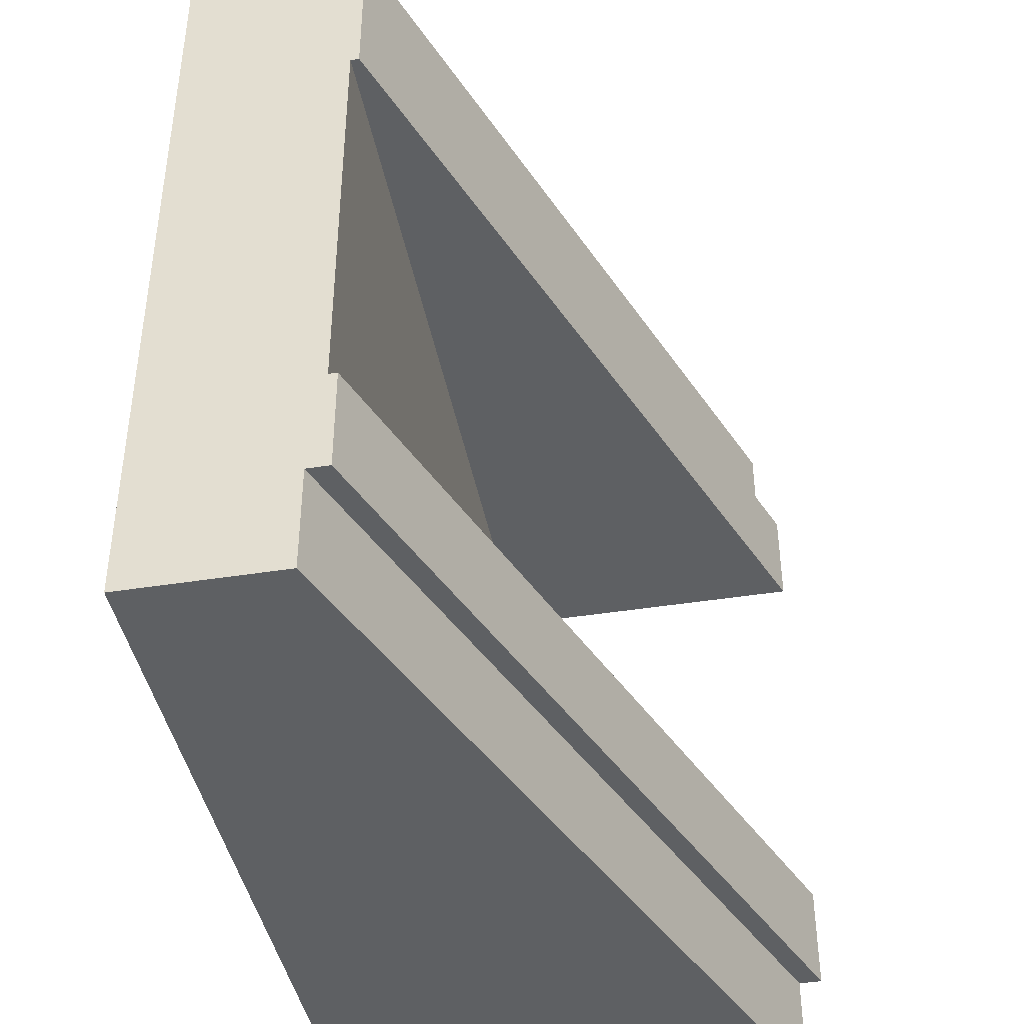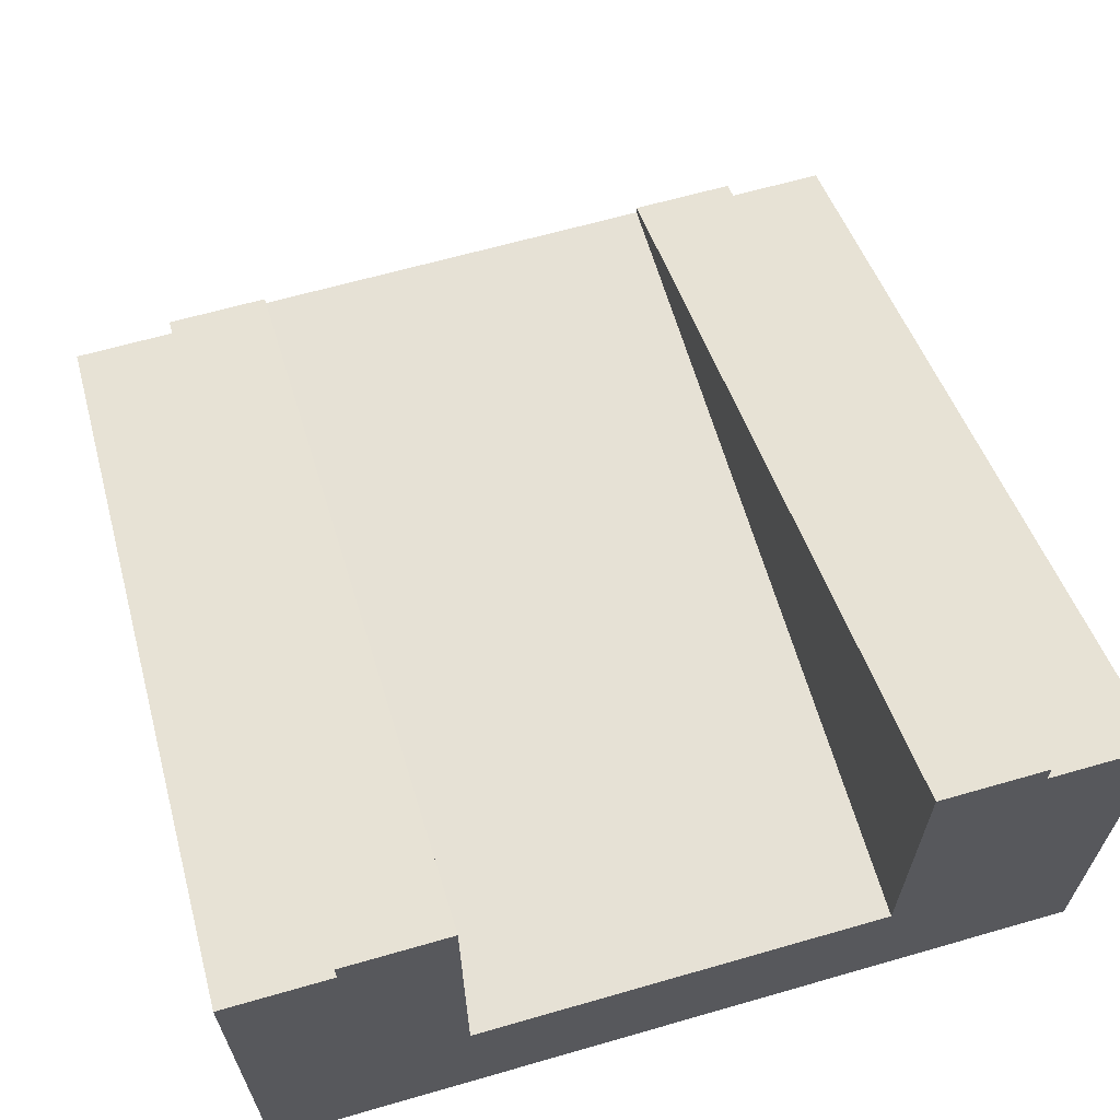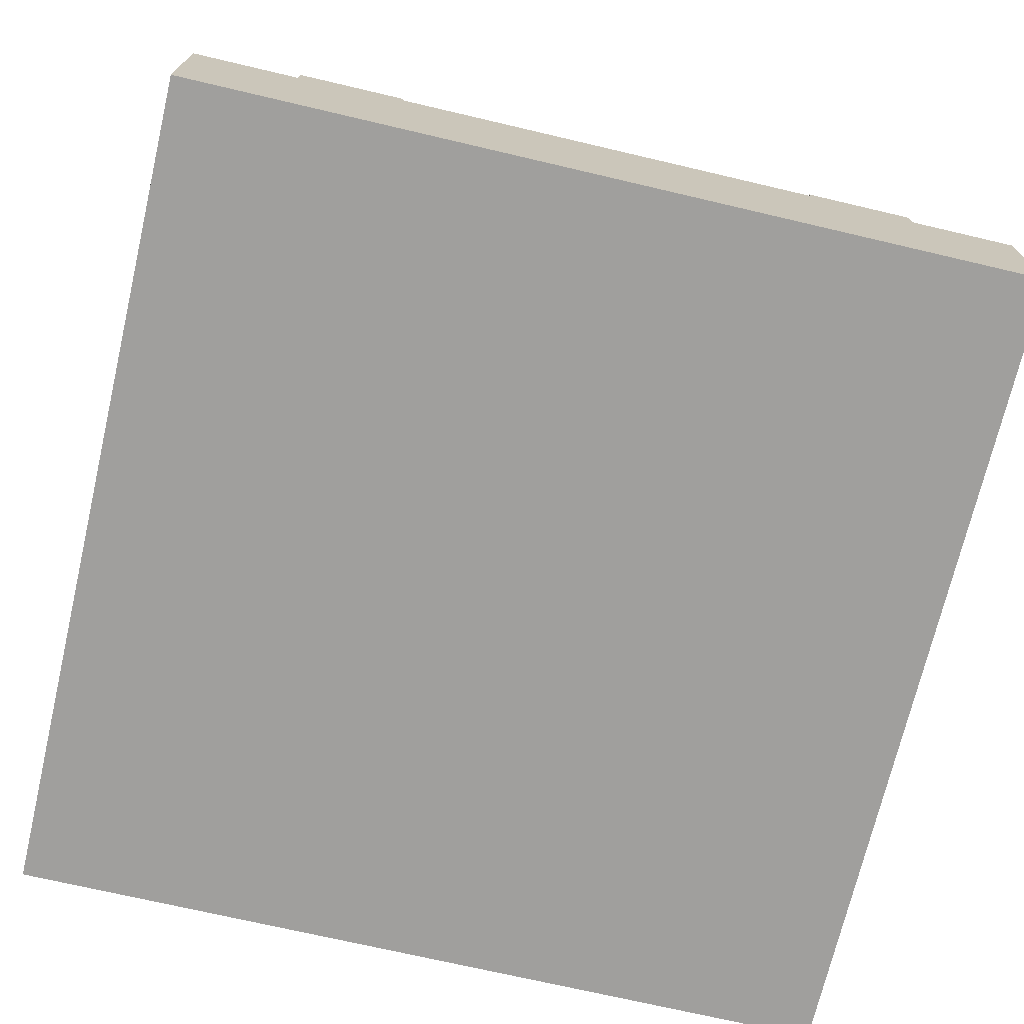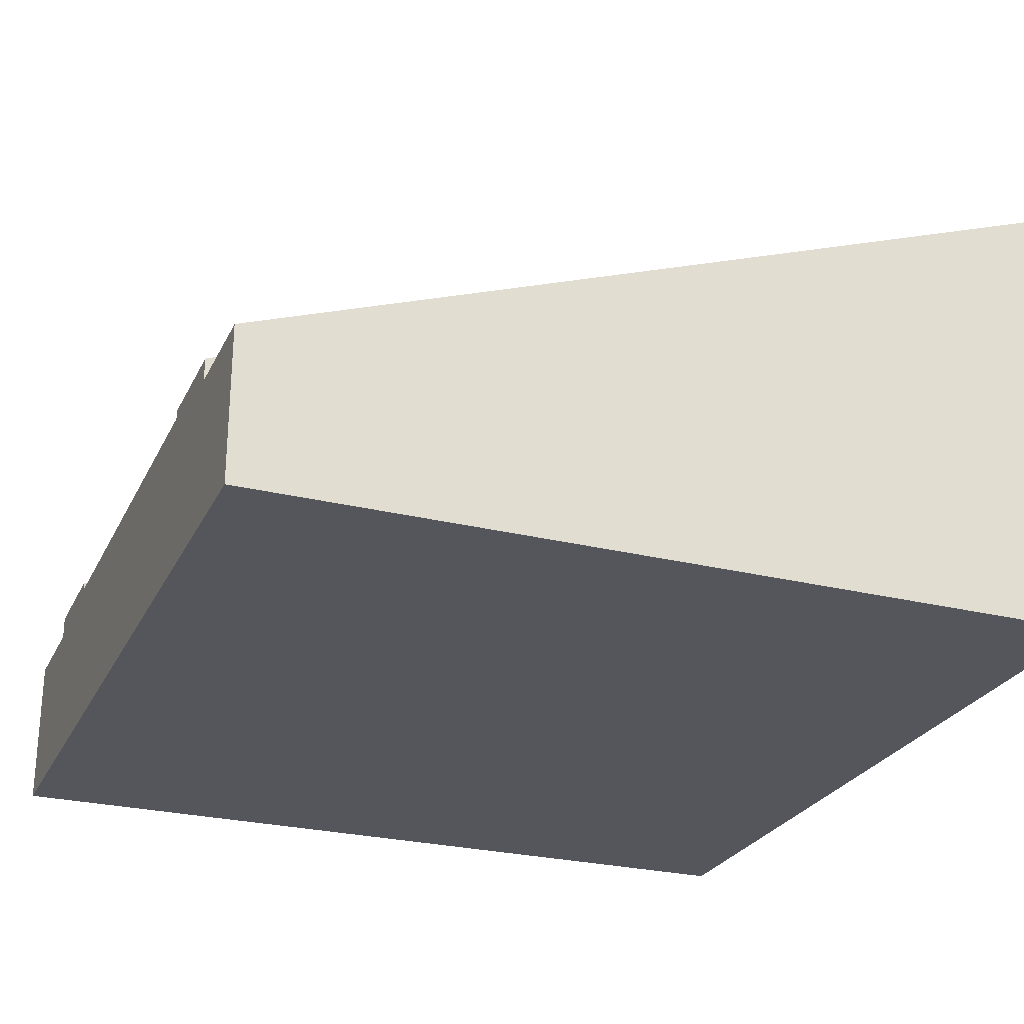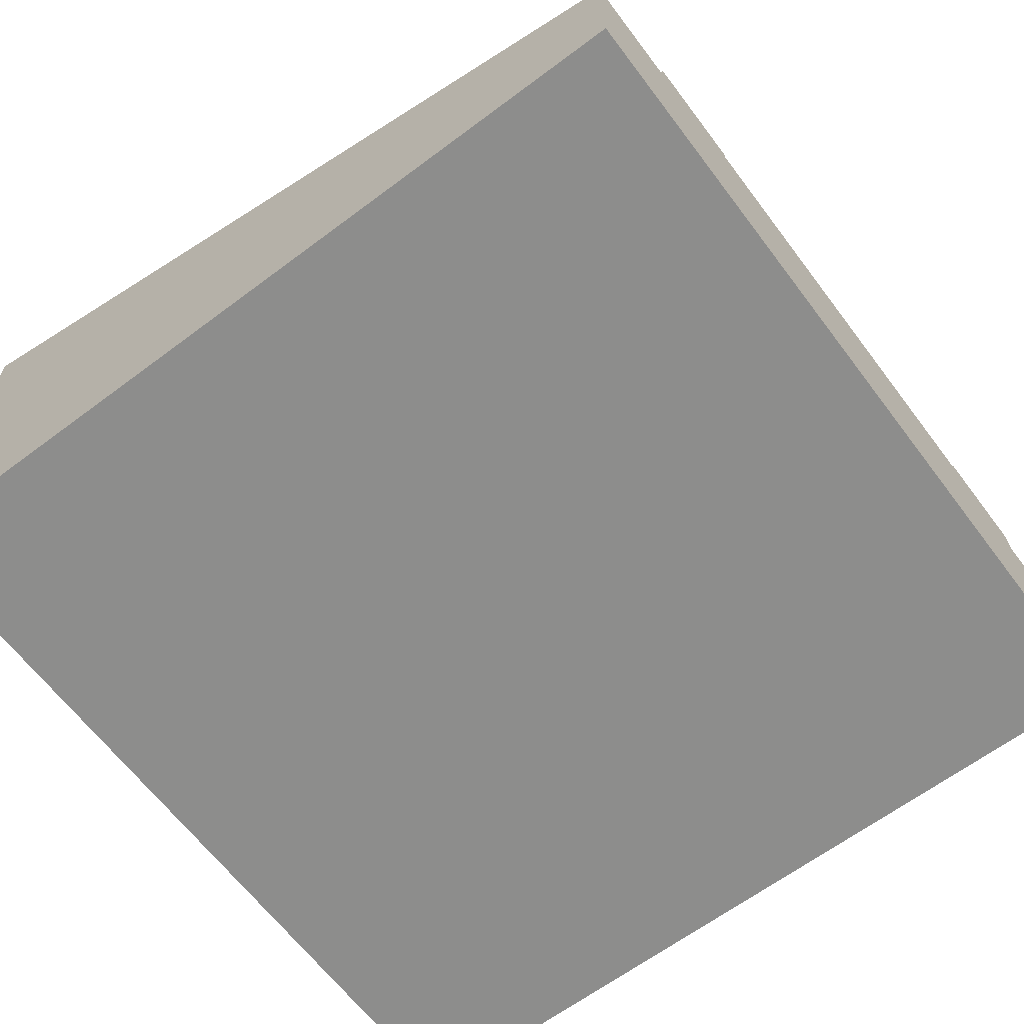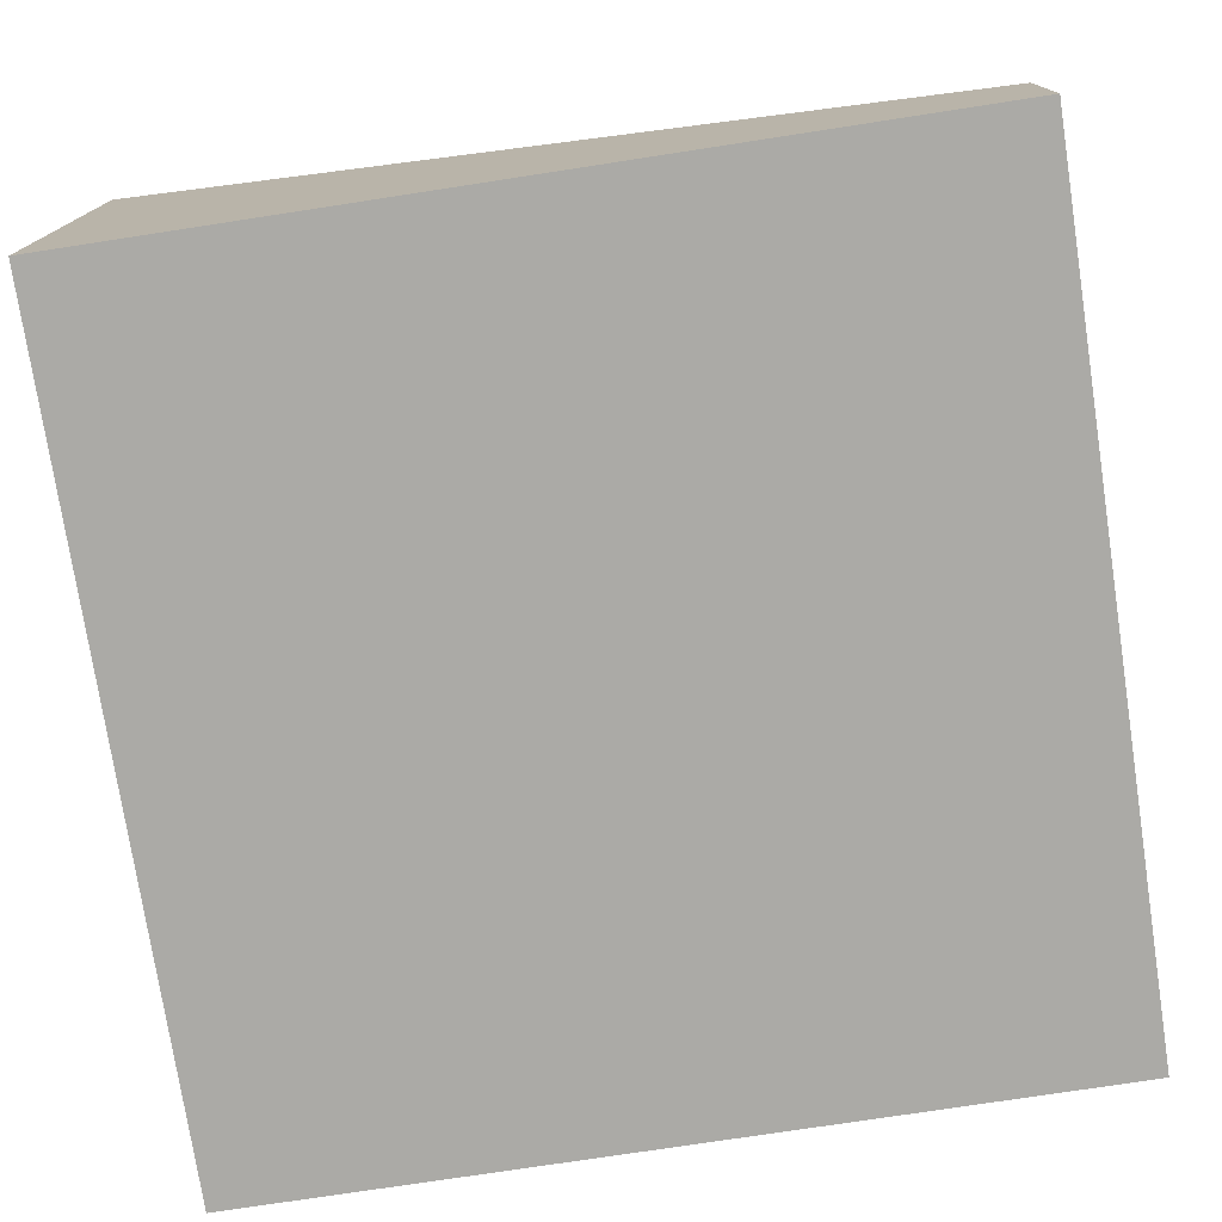
<metadata>
{"format":"obj","ext":"obj","renderer":"f3d","projection":"perspective","resolution":1024,"background":"white","views":[{"elev":-42.4,"azim":100.8,"up":"+Z"},{"elev":64.2,"azim":-106.2,"up":"+Y"},{"elev":-71.4,"azim":76.8,"up":"+Y"},{"elev":-26.2,"azim":158.6,"up":"+Y"},{"elev":-64.5,"azim":37.0,"up":"+Y"},{"elev":-75.9,"azim":8.7,"up":"+Y"}]}
</metadata>
<code>
o Mesh1_Group1_Model.177
v -1.5 0 -1.125
v -1.5 0 1.125
v -1.5 0.3 -0.75
v 1.5 0 1.125
v 1.5 0 -1.125
v 1.5 0.3 0.75
v 1.5 0.63 -1.125
v -1.5 1.65 -1.125
v -1.5 1.73 -1.125
v -1.5 1.73 -0.75
v 1.5 0.63 -0.75
v -1.5 0.6 -0.75
v 1.5 0.63 0.75
v -1.5 0.6 0.75
v -1.5 1.73 0.75
v -1.5 1.73 1.125
v -1.5 1.65 1.125
v 1.5 0.63 1.125
v -1.5 0.3 0.75
v 1.5 0.55 -1.125
v 1.5 0.3 -0.75
v 1.5 0.6 -0.75
v 1.5 0.55 1.125
v 1.5 0.6 0.75
v 1.5 0.55 1.5
v -1.5 0 1.5
v 1.5 0 1.5
v 1.5 0 -1.5
v 1.5 0.55 -1.5
v -1.5 1.65 -1.5
v -1.5 0 -1.5
v -1.5 1.65 1.5
f 1 2 3
f 4 5 6
f 7 8 9
f 7 10 11
f 12 11 10
f 13 14 15
f 16 13 15
f 17 18 16
f 2 17 14
f 17 16 15
f 2 14 19
f 15 14 17
f 9 8 10
f 8 1 12
f 12 1 3
f 12 10 8
f 2 19 3
f 5 20 21
f 20 7 22
f 21 20 22
f 7 11 22
f 18 23 24
f 23 4 6
f 24 13 18
f 6 24 23
f 5 21 6
f 7 20 8
f 7 9 10
f 12 22 11
f 13 24 14
f 16 18 13
f 17 23 18
f 5 4 2
f 25 26 27
f 4 25 27
f 20 28 29
f 30 20 29
f 31 29 28
f 1 30 31
f 23 32 25
f 17 26 32
f 4 27 26
f 2 1 5
f 1 31 5
f 4 26 2
f 31 28 5
f 25 32 26
f 4 23 25
f 20 5 28
f 30 8 20
f 31 30 29
f 1 8 30
f 23 17 32
f 17 2 26
f 24 12 14
f 24 21 22
f 12 19 14
f 24 22 12
f 24 6 21
f 12 3 19

</code>
